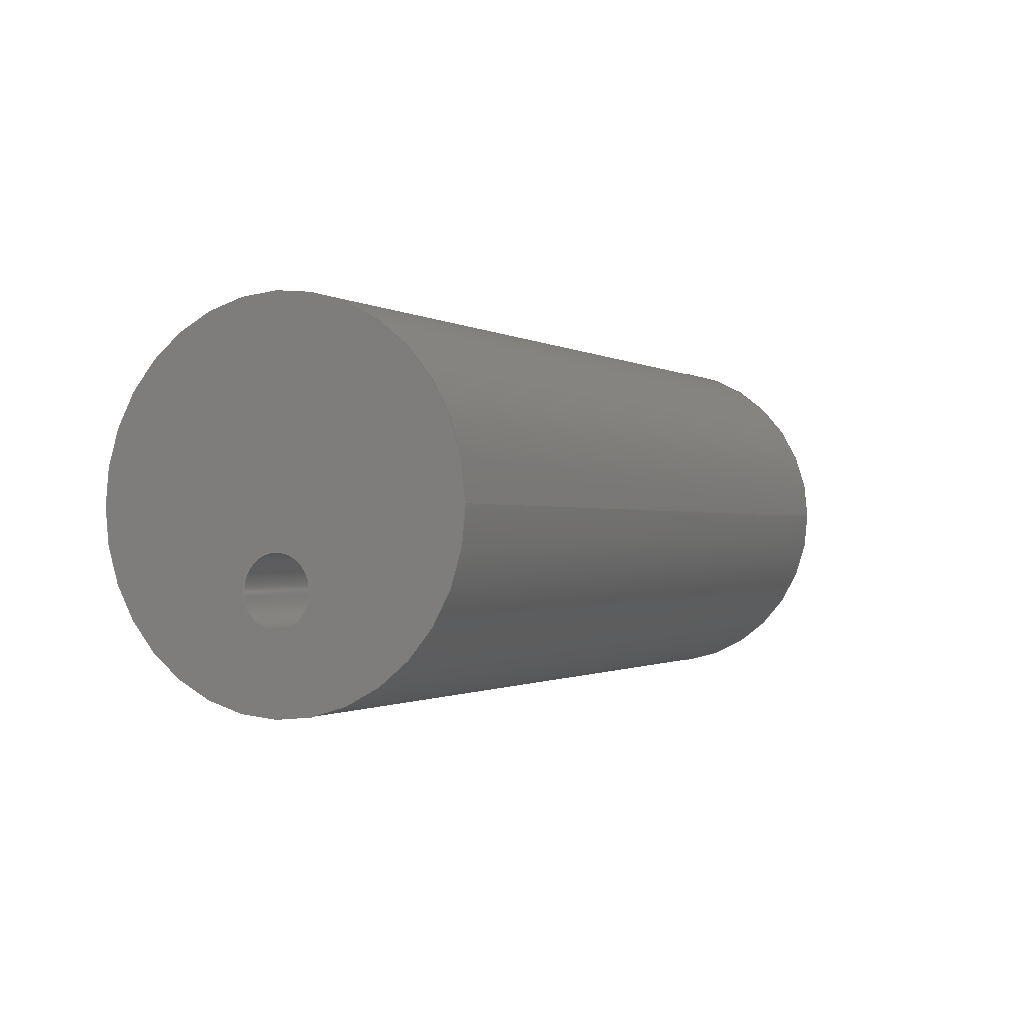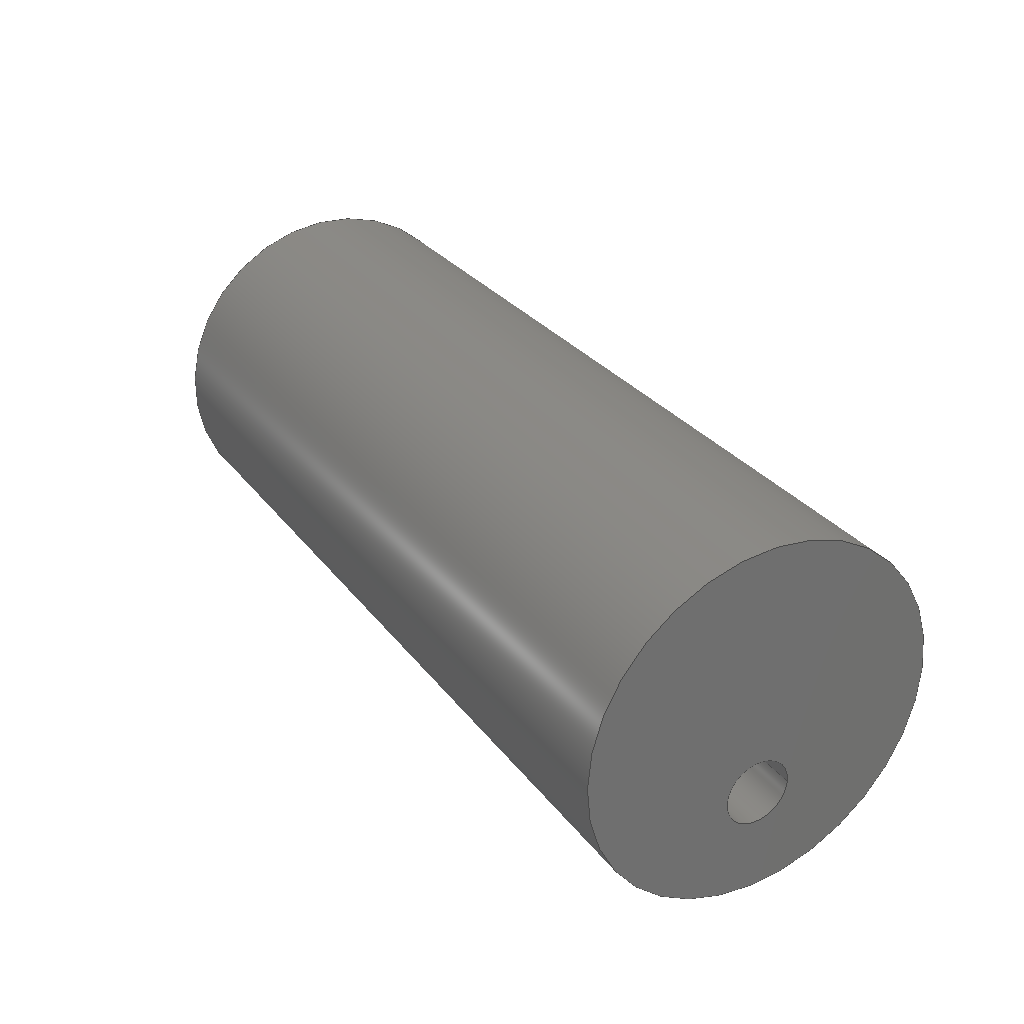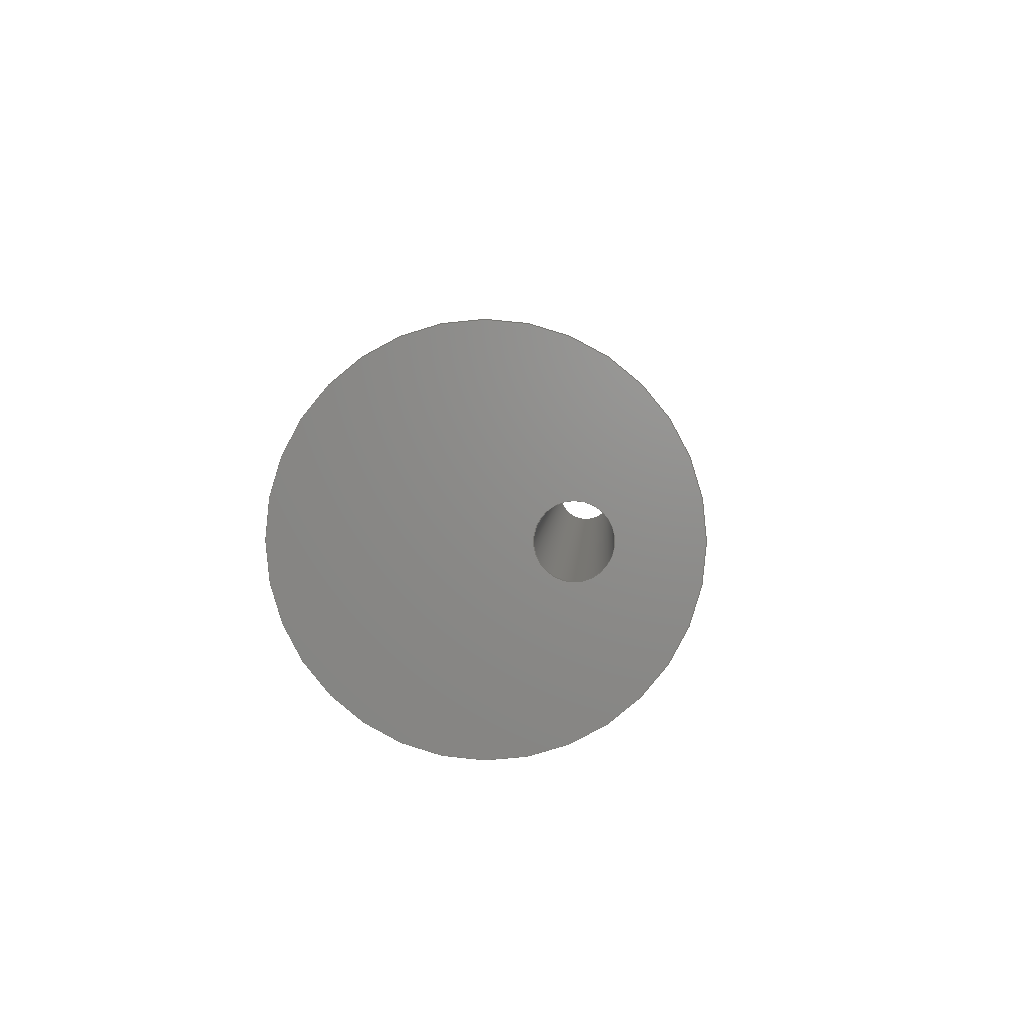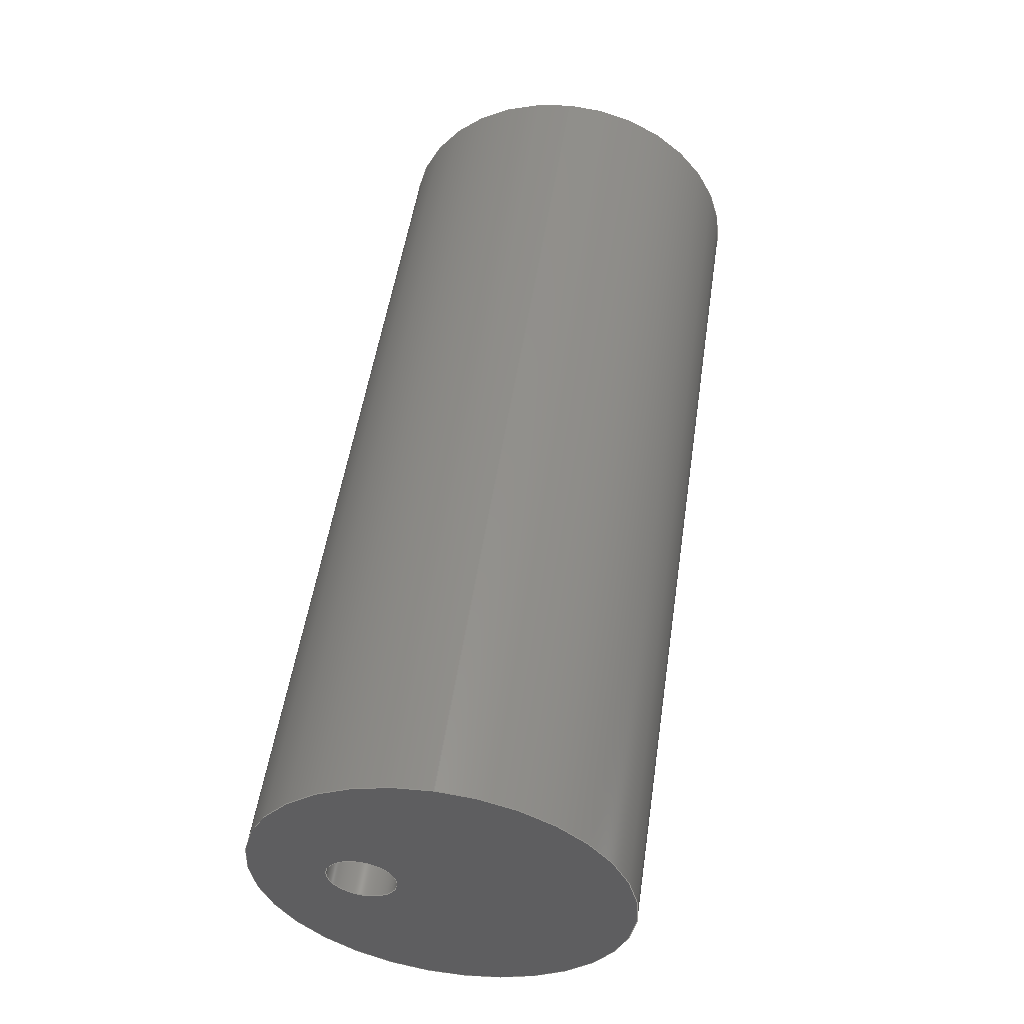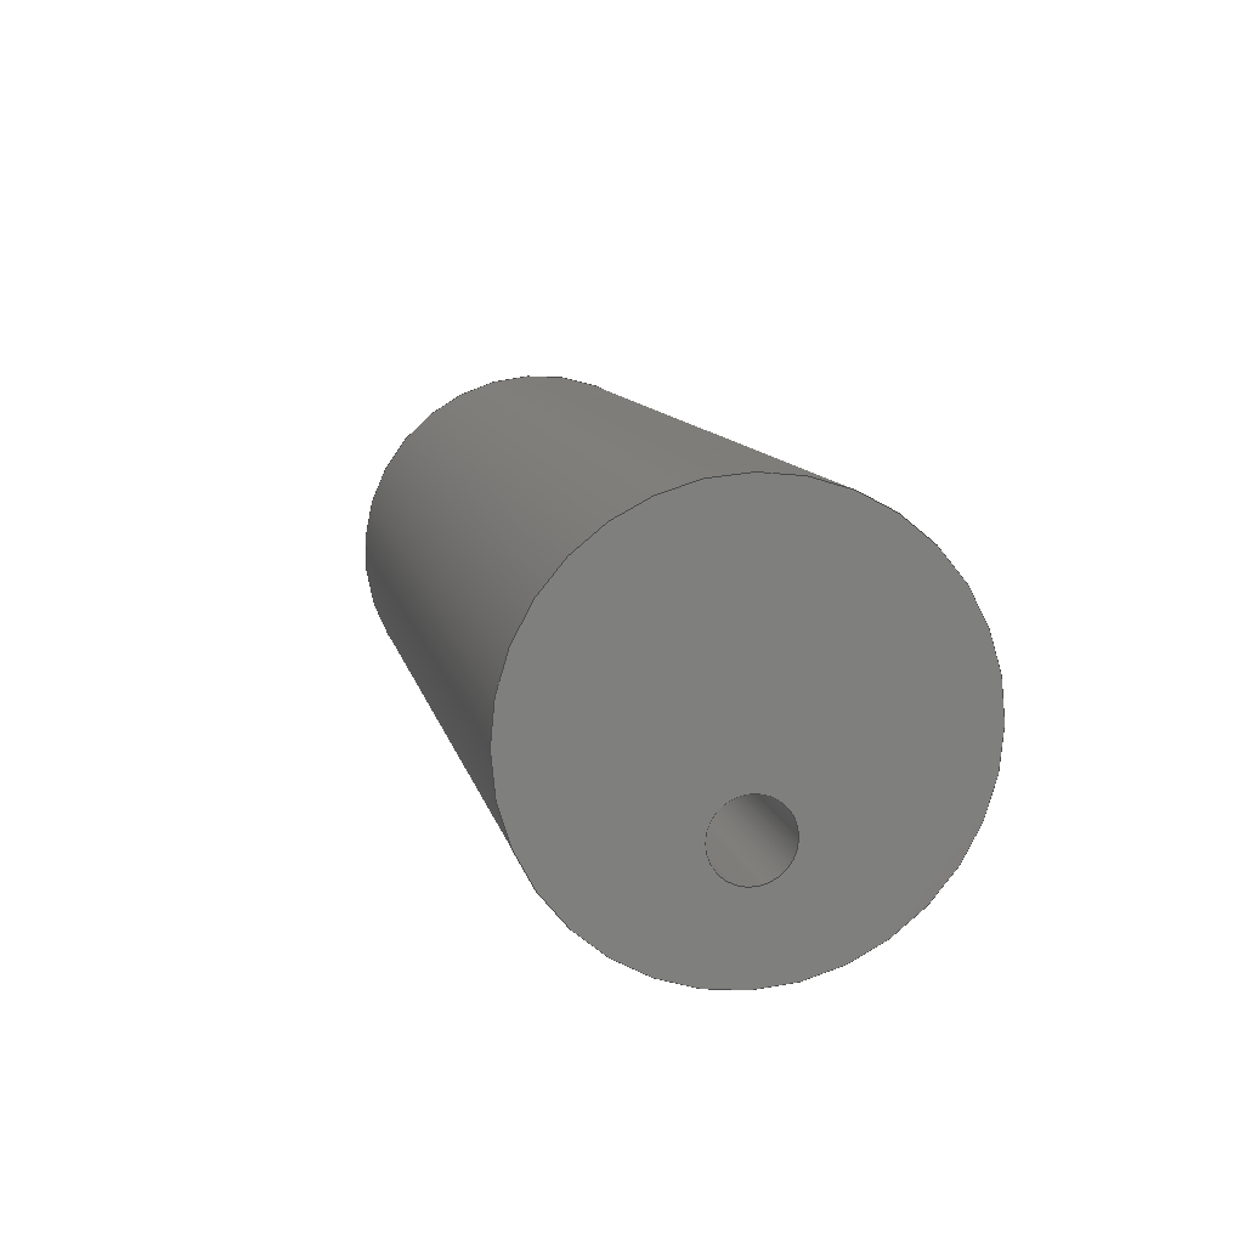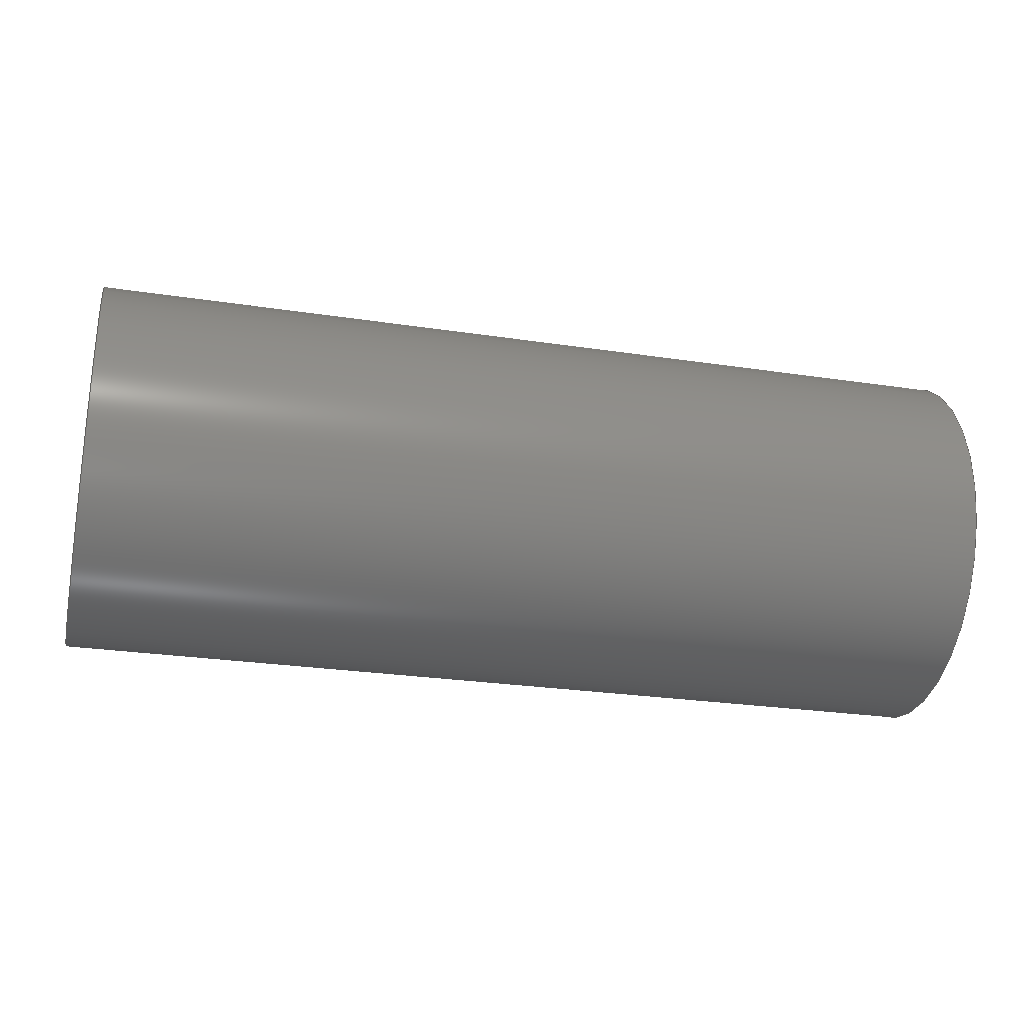
<metadata>
{"format":"step","ext":"stp","renderer":"f3d","projection":"perspective","resolution":1024,"background":"white","views":[{"elev":-0.9,"azim":-63.2,"up":"+Y"},{"elev":29.3,"azim":-119.9,"up":"+Y"},{"elev":3.1,"azim":-87.1,"up":"+Z"},{"elev":52.1,"azim":98.5,"up":"+Z"},{"elev":10.4,"azim":-101.7,"up":"+Y"},{"elev":-26.7,"azim":-13.3,"up":"+Z"}]}
</metadata>
<code>
ISO-10303-21;
DATA;
#1=SHAPE_REPRESENTATION_RELATIONSHIP('SRR','None',#97,#2);
#2=ADVANCED_BREP_SHAPE_REPRESENTATION($,(#49),#91);
#3=STYLED_ITEM($,(#105),#49);
#4=PLANE($,#54);
#5=PLANE($,#56);
#6=FACE_BOUND($,#15,.T.);
#7=FACE_BOUND($,#17,.T.);
#8=FACE_BOUND($,#19,.T.);
#9=FACE_BOUND($,#21,.T.);
#10=FACE_OUTER_BOUND($,#14,.T.);
#11=FACE_OUTER_BOUND($,#16,.T.);
#12=FACE_OUTER_BOUND($,#18,.T.);
#13=FACE_OUTER_BOUND($,#20,.T.);
#14=EDGE_LOOP($,(#34));
#15=EDGE_LOOP($,(#35));
#16=EDGE_LOOP($,(#36));
#17=EDGE_LOOP($,(#37));
#18=EDGE_LOOP($,(#38));
#19=EDGE_LOOP($,(#39));
#20=EDGE_LOOP($,(#40));
#21=EDGE_LOOP($,(#41));
#22=CIRCLE($,#52,0.95);
#23=CIRCLE($,#53,0.95);
#24=CIRCLE($,#55,0.175);
#25=CIRCLE($,#57,0.175);
#26=VERTEX_POINT($,#79);
#27=VERTEX_POINT($,#81);
#28=VERTEX_POINT($,#84);
#29=VERTEX_POINT($,#87);
#30=EDGE_CURVE($,#26,#26,#22,.T.);
#31=EDGE_CURVE($,#27,#27,#23,.F.);
#32=EDGE_CURVE($,#28,#28,#24,.T.);
#33=EDGE_CURVE($,#29,#29,#25,.T.);
#34=ORIENTED_EDGE($,*,*,#30,.F.);
#35=ORIENTED_EDGE($,*,*,#31,.T.);
#36=ORIENTED_EDGE($,*,*,#31,.F.);
#37=ORIENTED_EDGE($,*,*,#32,.F.);
#38=ORIENTED_EDGE($,*,*,#30,.T.);
#39=ORIENTED_EDGE($,*,*,#33,.T.);
#40=ORIENTED_EDGE($,*,*,#32,.T.);
#41=ORIENTED_EDGE($,*,*,#33,.F.);
#42=CYLINDRICAL_SURFACE($,#51,0.95);
#43=CYLINDRICAL_SURFACE($,#58,0.175);
#44=ADVANCED_FACE($,(#10,#6),#42,.T.);
#45=ADVANCED_FACE($,(#11,#7),#4,.T.);
#46=ADVANCED_FACE($,(#12,#8),#5,.F.);
#47=ADVANCED_FACE($,(#13,#9),#43,.F.);
#48=CLOSED_SHELL($,(#44,#45,#46,#47));
#49=MANIFOLD_SOLID_BREP('ASM Body',#48);
#50=AXIS2_PLACEMENT_3D('placement',#77,#59,#60);
#51=AXIS2_PLACEMENT_3D($,#78,#61,#62);
#52=AXIS2_PLACEMENT_3D($,#80,#63,#64);
#53=AXIS2_PLACEMENT_3D($,#82,#65,#66);
#54=AXIS2_PLACEMENT_3D($,#83,#67,#68);
#55=AXIS2_PLACEMENT_3D($,#85,#69,#70);
#56=AXIS2_PLACEMENT_3D($,#86,#71,#72);
#57=AXIS2_PLACEMENT_3D($,#88,#73,#74);
#58=AXIS2_PLACEMENT_3D($,#89,#75,#76);
#59=DIRECTION('axis',(0,0,1));
#60=DIRECTION('refdir',(1,0,0));
#61=DIRECTION('center_axis',(-1,-2.22e-16,-3.972e-16));
#62=DIRECTION('ref_axis',(-3.972e-16,3.445e-16,
1));
#63=DIRECTION('center_axis',(1,2.22e-16,3.972e-16));
#64=DIRECTION('ref_axis',(-3.972e-16,3.445e-16,
1));
#65=DIRECTION('center_axis',(-1,-2.22e-16,-3.972e-16));
#66=DIRECTION('ref_axis',(-3.972e-16,3.445e-16,
1));
#67=DIRECTION('center_axis',(-1,-2.22e-16,-3.972e-16));
#68=DIRECTION('ref_axis',(0,0,-1));
#69=DIRECTION('center_axis',(-1,-2.22e-16,-3.972e-16));
#70=DIRECTION('ref_axis',(-3.972e-16,3.445e-16,
1));
#71=DIRECTION('center_axis',(-1,-2.22e-16,-3.972e-16));
#72=DIRECTION('ref_axis',(4.441e-16,0,-1));
#73=DIRECTION('center_axis',(-1,-2.22e-16,-3.972e-16));
#74=DIRECTION('ref_axis',(-3.972e-16,3.445e-16,
1));
#75=DIRECTION('center_axis',(-1,-2.22e-16,-3.972e-16));
#76=DIRECTION('ref_axis',(-3.972e-16,3.445e-16,
1));
#77=CARTESIAN_POINT('',(0,0,0));
#78=CARTESIAN_POINT('Origin',(-7.14,2.74,0.06811));
#79=CARTESIAN_POINT('',(-2.01,2.74,1.018));
#80=CARTESIAN_POINT('Origin',(-2.01,2.74,0.06811));
#81=CARTESIAN_POINT('',(-6.64,2.74,-0.8819));
#82=CARTESIAN_POINT('Origin',(-6.64,2.74,0.06811));
#83=CARTESIAN_POINT('Origin',(-6.64,2.74,1.018));
#84=CARTESIAN_POINT('',(-6.64,2.355,-0.1069));
#85=CARTESIAN_POINT('Origin',(-6.64,2.355,0.06811));
#86=CARTESIAN_POINT('Origin',(-2.01,2.74,1.018));
#87=CARTESIAN_POINT('',(-2.01,2.355,0.2431));
#88=CARTESIAN_POINT('Origin',(-2.01,2.355,0.06811));
#89=CARTESIAN_POINT('Origin',(-7.14,2.355,0.06811));
#90=UNCERTAINTY_MEASURE_WITH_UNIT(LENGTH_MEASURE(0.001),#92,
'DISTANCE_ACCURACY_VALUE',
'Maximum model space distance between geometric entities at asserted c
onnectivities');
#91=(
GEOMETRIC_REPRESENTATION_CONTEXT(3)
GLOBAL_UNCERTAINTY_ASSIGNED_CONTEXT((#90))
GLOBAL_UNIT_ASSIGNED_CONTEXT((#92,#94,#93))
REPRESENTATION_CONTEXT('','3D')
);
#92=(
LENGTH_UNIT()
NAMED_UNIT(*)
SI_UNIT(.CENTI.,.METRE.)
);
#93=(
NAMED_UNIT(*)
SI_UNIT($,.STERADIAN.)
SOLID_ANGLE_UNIT()
);
#94=(
NAMED_UNIT(*)
PLANE_ANGLE_UNIT()
SI_UNIT($,.RADIAN.)
);
#95=SHAPE_DEFINITION_REPRESENTATION(#96,#97);
#96=PRODUCT_DEFINITION_SHAPE('',$,#99);
#97=SHAPE_REPRESENTATION('',(#50),#91);
#98=PRODUCT_DEFINITION_CONTEXT('3D Mechanical Parts',#102,'design');
#99=PRODUCT_DEFINITION('(Unsaved)','(Unsaved)',#100,#98);
#100=PRODUCT_DEFINITION_FORMATION('',$,#104);
#101=APPLICATION_PROTOCOL_DEFINITION('international standard',
'automotive_design',2009,#102);
#102=APPLICATION_CONTEXT(
'Core Data for Automotive Mechanical Design Process');
#103=PRODUCT_CONTEXT('3D Mechanical Parts',#102,'mechanical');
#104=PRODUCT('(Unsaved)','(Unsaved)',$,(#103));
#105=PRESENTATION_STYLE_ASSIGNMENT((#106));
#106=SURFACE_STYLE_USAGE(.BOTH.,#107);
#107=SURFACE_SIDE_STYLE($,(#108));
#108=SURFACE_STYLE_FILL_AREA(#109);
#109=FILL_AREA_STYLE($,(#110));
#110=FILL_AREA_STYLE_COLOUR($,#111);
#111=COLOUR_RGB('__RGBA_0.6039_0.6039_0.6039',0.6039,0.6039,
0.6039);
ENDSEC;
END-ISO-10303-21;

</code>
